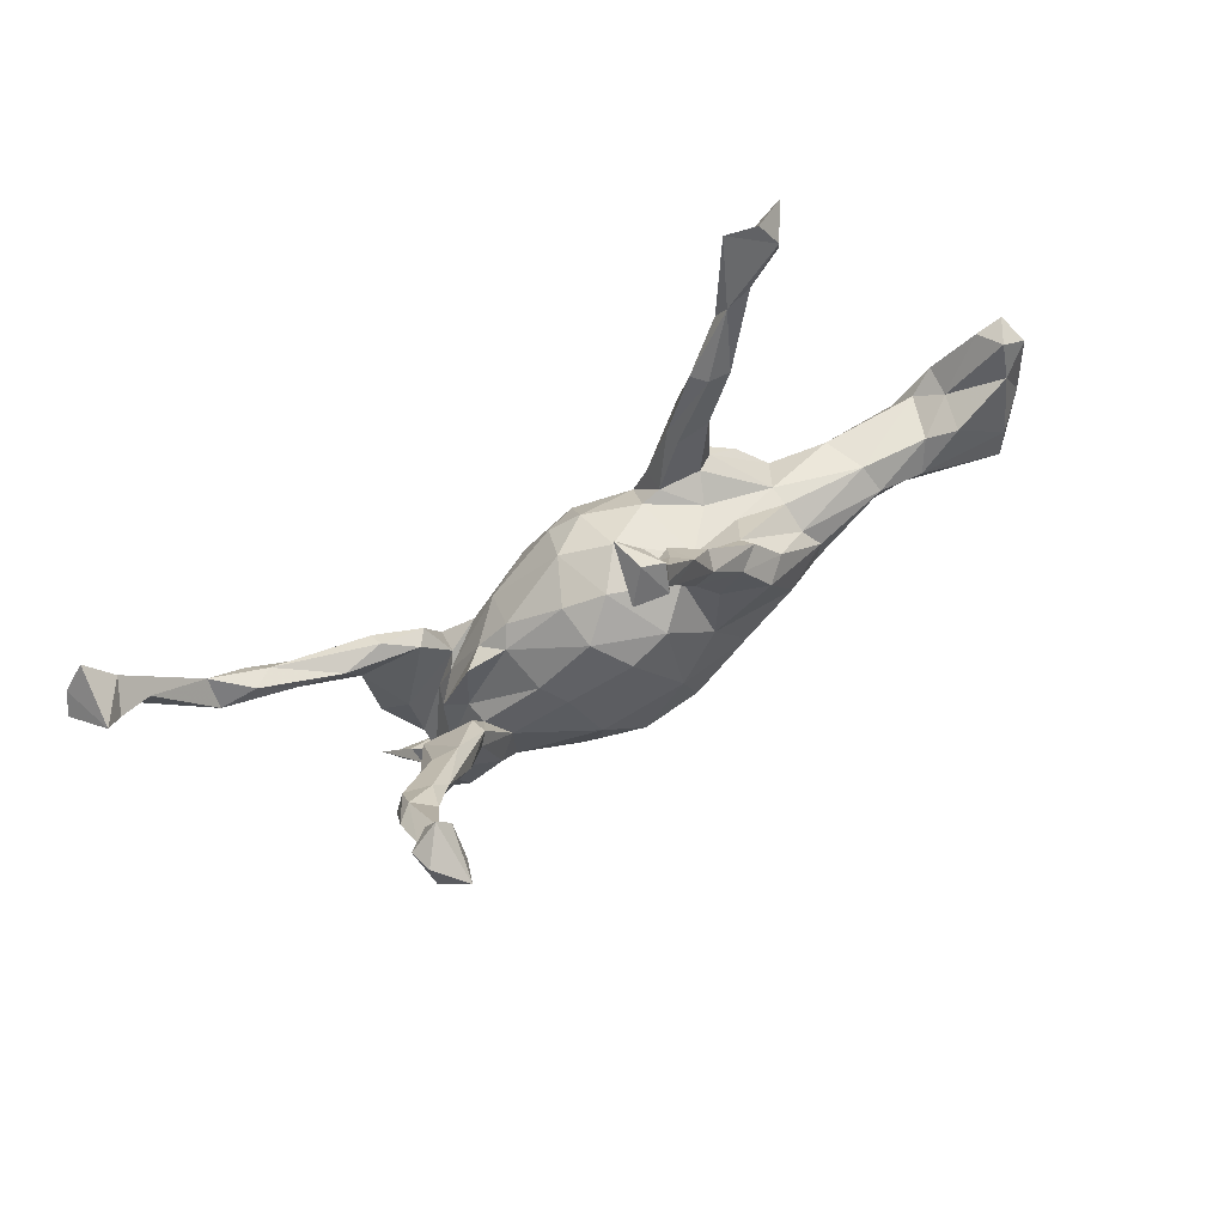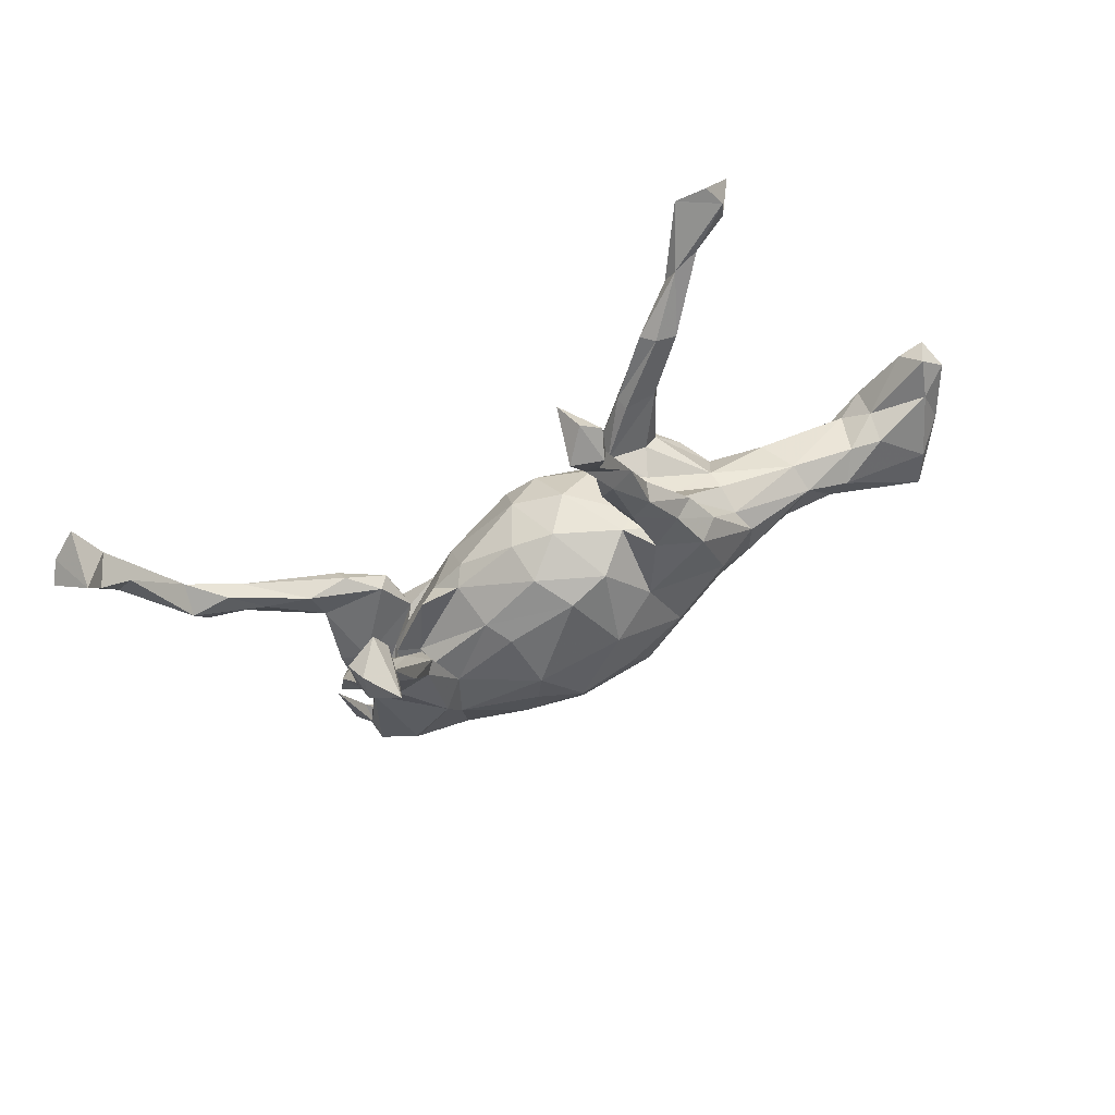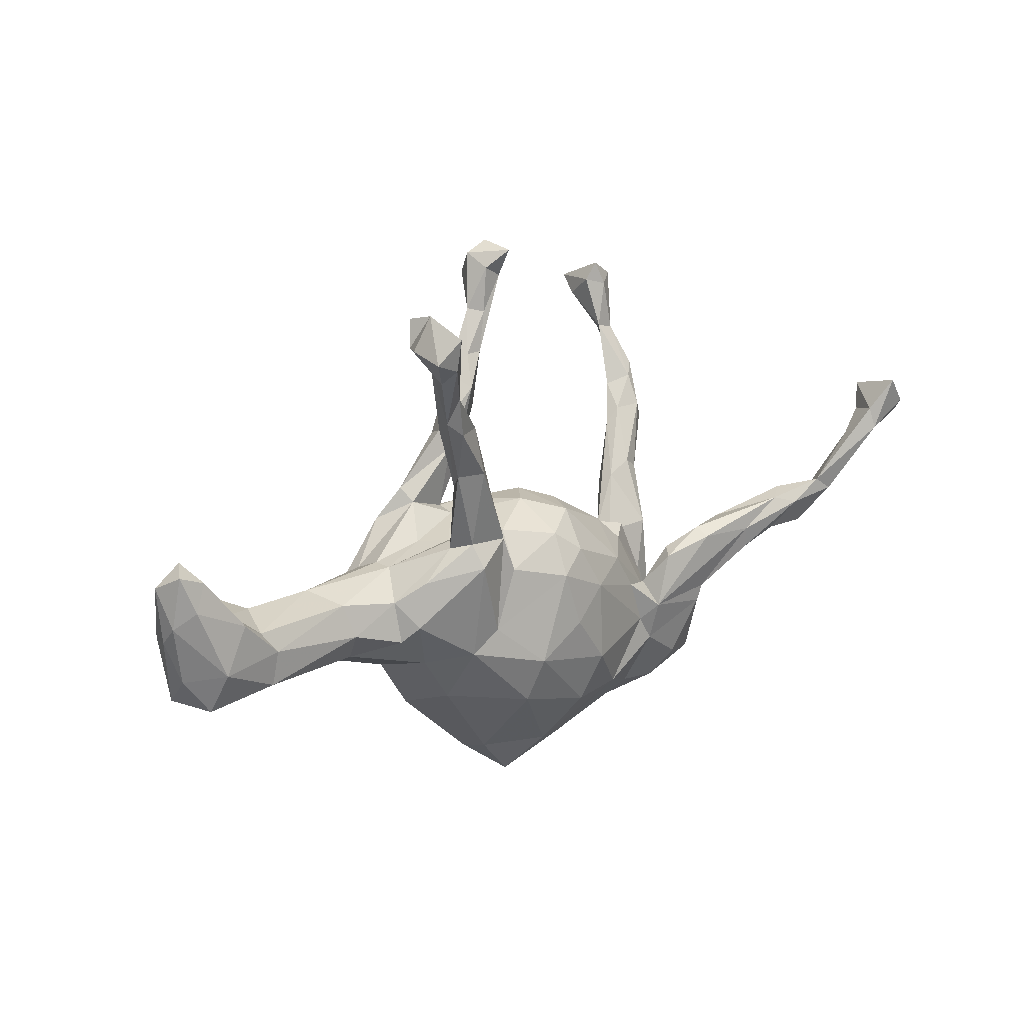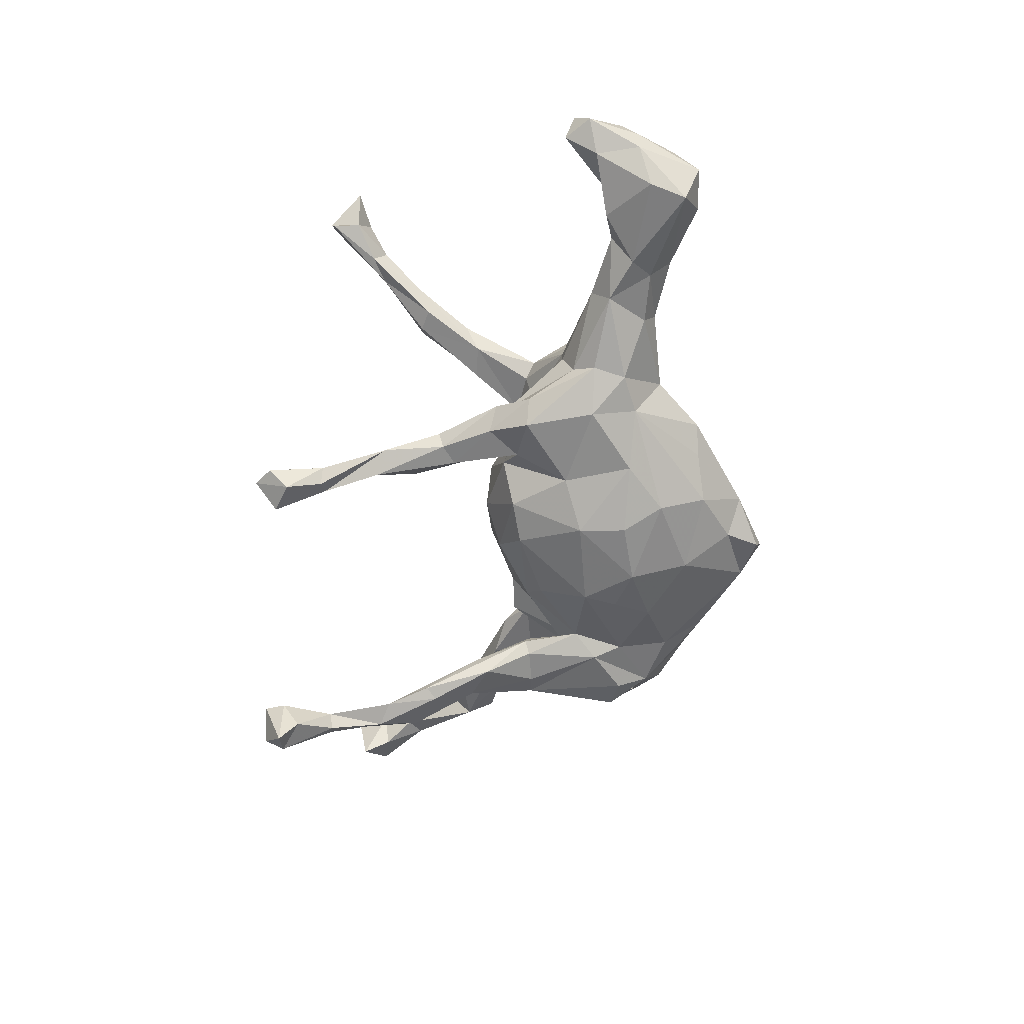
<metadata>
{"format":"obj","ext":"obj","renderer":"f3d","projection":"perspective","resolution":1024,"background":"white","views":[{"elev":75.2,"azim":148.5,"up":"+Y"},{"elev":58.7,"azim":153.0,"up":"+Y"},{"elev":15.5,"azim":-41.3,"up":"+Y"},{"elev":-63.5,"azim":-102.0,"up":"+Z"}]}
</metadata>
<code>
v -0.466 0.5079 0.2886
v -0.3584 0.5124 0.2807
v -0.4063 0.4735 0.2775
v -0.4015 0.5539 0.2518
v -0.3589 0.4572 0.2698
v -0.4237 0.4992 0.2247
v -0.06862 -0.1503 0.1694
v 0.7981 0.2848 0.2744
v -0.367 0.4313 0.238
v -0.309 0.394 0.2152
v 0.01917 -0.09251 0.1723
v 0.7607 0.2264 0.2482
v 0.7662 0.1877 0.2587
v -0.3647 0.4551 0.2071
v -0.0155 0.00712 0.1714
v 0.8396 0.2362 0.2643
v -0.2884 0.324 0.1993
v 0.08409 -0.03434 0.1611
v 0.589 0.05034 0.2056
v -0.08177 -0.2321 0.1371
v -0.155 -0.07666 0.1355
v -0.3226 0.4252 0.2046
v 0.759 0.1436 0.2178
v -0.2208 0.2402 0.1759
v 0.6815 0.06557 0.2139
v -0.4141 0.5462 0.2144
v -0.2709 0.239 0.1634
v -0.2095 0.05823 0.1626
v -0.2376 0.3255 0.1717
v 0.1738 -0.008448 0.1135
v 0.4792 0.006294 0.1718
v 0.7351 0.1732 0.2079
v 0.8116 0.262 0.1701
v 0.0941 -0.1807 0.157
v 0.6269 6.529e-05 0.1801
v -0.1167 0.03237 0.1384
v -0.2013 -0.1183 0.1228
v -0.3164 -0.04608 0.1074
v 0.4853 -0.03272 0.1654
v -0.3211 0.3482 0.1958
v 0.8582 0.2089 0.2348
v 0.2702 -0.1208 0.1333
v 0.5523 0.06031 0.1814
v 0.6476 0.08867 0.2103
v 0.5594 -0.006093 0.1679
v 0.1683 -0.2595 0.1115
v 0.3815 -0.1338 0.1328
v 0.6531 0.04731 0.1672
v 0.2141 -0.07198 0.1121
v 0.06233 -0.2664 0.1318
v 0.7883 0.2143 0.1903
v -0.2469 0.2111 0.1227
v -0.3001 0.0364 0.1082
v -0.2456 0.09128 0.1082
v -0.2192 0.1009 0.1405
v 0.2412 -0.1482 0.1125
v 0.3762 0.02048 0.1322
v 0.5871 0.07355 0.1581
v -0.2572 0.3308 0.1469
v 0.2991 -0.02535 0.13
v 0.3814 0.005148 0.1567
v 0.5274 0.02711 0.1374
v -0.2967 0.325 0.1445
v 0.4276 -0.0485 0.1196
v -0.1416 0.09719 0.1374
v -0.1843 0.2018 0.148
v -0.3424 -0.00196 0.06736
v 0.2678 -0.1924 0.1126
v 0.3424 -0.2396 0.1048
v 0.3896 -0.1025 0.1376
v 0.0426 0.04355 0.1484
v 0.05419 -0.3756 0.03065
v -0.188 0.2003 0.122
v -0.7013 -0.05735 0.06451
v -0.3365 -0.07559 0.07902
v -0.1407 0.1033 0.09695
v -0.7532 0.06467 0.05797
v 0.2578 -0.2966 0.05314
v 0.4509 0.02842 0.1166
v -0.59 -0.04066 0.05432
v -0.425 -0.0497 0.06019
v 0.424 -0.1526 0.07786
v -0.01034 0.08109 0.1339
v -0.7148 -0.1285 0.02767
v -0.07348 -0.3685 -0.0001452
v -0.6612 0.02405 0.06228
v -0.1048 0.0973 0.09197
v -0.2155 0.1021 0.09007
v 0.2734 -0.08293 0.08569
v 0.3204 -0.0164 0.102
v 0.4069 -0.2488 0.0788
v 0.06041 0.107 0.08704
v -0.3134 0.04879 0.01541
v -0.4067 -0.1028 0.01616
v -0.5977 -0.1019 0.04746
v 0.1132 -0.3871 0.003702
v -0.7867 0.03701 0.03396
v -0.2753 -0.1315 0.06928
v 0.3628 -0.3007 0.02176
v -0.6163 -0.004413 0.04129
v -0.193 0.0826 0.04019
v -0.7785 0.1297 0.04888
v -0.7617 -0.06723 0.01616
v 0.3803 -0.1539 0.0602
v -0.4417 0.00907 0.04509
v 0.2907 -0.09673 0.06247
v -0.4413 -0.1082 -0.01884
v -0.7859 0.005359 -0.0002666
v -0.7319 0.1127 0.04957
v 0.2062 -0.366 -0.02864
v 0.3146 -0.2929 0.06979
v 0.3195 -0.1555 0.06153
v -0.6551 0.02907 0.007051
v -0.7969 0.1048 -0.0004063
v -0.6794 -0.1329 -0.04267
v -0.2395 -0.2451 -0.03596
v -0.7503 0.1415 0.002784
v 0.3756 -0.2508 0.03037
v 0.3759 -0.2618 -0.00945
v -0.2082 -0.2172 0.05205
v 0.2666 -0.3483 -0.01193
v 0.4396 -0.2388 0.02112
v 0.3344 -0.09525 0.01476
v 0.002058 -0.4435 -0.02428
v -0.4668 0.02605 -0.0287
v 0.186 0.05393 0.04467
v 0.06313 -0.4154 -0.05001
v 0.2399 0.006739 0.04771
v 0.4336 -0.2606 0.008378
v 0.4603 -0.1499 0.01165
v -0.5562 -0.111 -0.01922
v 0.2775 0.02279 0.01641
v 0.4069 -0.2704 -0.01512
v -0.2281 0.07662 -0.006656
v 0.4123 -0.2309 0.008593
v -0.01335 -0.4275 -0.06244
v 0.3628 -0.316 -0.01058
v -0.1114 -0.2854 -0.1071
v -0.1889 -0.2574 -0.06835
v -0.7531 -0.1163 -0.03698
v -0.02253 0.1343 0.04899
v -0.09595 -0.3721 -0.03616
v -0.3154 0.05023 -0.02024
v -0.7739 0.004396 -0.04117
v -0.7427 0.08027 -0.03443
v 0.3487 -0.1857 -0.02553
v 0.2978 -0.0811 -0.008644
v 0.1006 0.1079 0.006095
v 0.2076 0.03894 0.01114
v -0.03325 -0.3596 -0.08296
v 0.3409 -0.2776 -0.07461
v -0.2008 0.1378 -0.05334
v -0.5378 -0.07279 -0.06309
v -0.5876 0.01497 -0.03886
v -0.7218 -0.02727 -0.0893
v -0.3055 -0.1525 -0.02448
v 0.3783 -0.09101 -0.03331
v -0.4437 -0.08442 -0.05887
v -0.714 -0.0951 -0.1044
v 0.03094 0.1327 -0.01705
v -0.6359 0.03743 -0.05998
v 0.2433 -0.2953 -0.0783
v -0.4781 -0.005608 -0.07182
v 0.4203 -0.2095 -0.04235
v -0.5616 -0.03125 -0.07724
v 0.2909 -0.07785 -0.04899
v -0.1288 0.1094 -0.0284
v 0.3561 -0.2209 -0.0995
v -0.3357 -0.06805 -0.1025
v 0.4149 -0.2187 -0.07375
v 0.311 -0.01453 -0.05025
v 0.4007 -0.006978 -0.04456
v 0.09311 0.09216 -0.0676
v -0.3184 0.03012 -0.07083
v -0.1235 0.1148 -0.06939
v 0.1912 0.01333 -0.06794
v 0.3027 -0.006754 -0.07787
v 0.2623 -0.201 -0.0992
v -0.1066 0.2282 -0.05607
v 0.02679 -0.2798 -0.1365
v -0.2725 -0.1046 -0.1081
v -0.1255 0.2618 -0.06723
v 0.4189 -0.04329 -0.07759
v 0.1493 -0.2321 -0.1384
v -0.2121 0.1634 -0.0768
v 0.2936 -0.1539 -0.1077
v 0.1602 -0.009084 -0.1082
v -0.05826 0.337 -0.05011
v -0.077 0.2013 -0.06926
v 0.2582 -0.1053 -0.08527
v 0.3585 0.08808 -0.09814
v -0.1675 -0.116 -0.1503
v -0.3417 -0.006041 -0.09769
v -0.02525 0.08951 -0.1143
v 0.3196 -0.01886 -0.09584
v -0.1147 0.2508 -0.101
v -0.1306 0.1037 -0.1061
v -0.2515 0.1053 -0.1015
v -0.1 -0.1962 -0.1601
v -0.0871 0.1218 -0.05953
v -0.03267 0.2949 -0.07855
v -0.1082 -6.512e-05 -0.1349
v 0.4342 0.09326 -0.1068
v -0.08406 0.2218 -0.09952
v -0.2108 0.1008 -0.1365
v -0.1705 0.1672 -0.1076
v 0.04635 0.05945 -0.1266
v -0.2602 -0.02006 -0.1368
v -0.04472 0.3953 -0.07824
v 0.004167 0.4707 -0.08721
v 0.3795 -0.03702 -0.09616
v -0.01296 0.3976 -0.07911
v 0.1278 -0.09343 -0.1623
v -0.02429 -0.04762 -0.1737
v 0.406 0.1105 -0.09937
v 0.00888 0.5543 -0.0856
v -0.08005 0.3617 -0.09296
v -0.02111 0.4774 -0.1059
v 0.1329 -0.1574 -0.159
v 0.04646 0.5361 -0.09203
v -0.04793 -0.1325 -0.1837
v -0.03328 0.3675 -0.1142
v 0.05244 -0.1728 -0.1826
v 0.04479 0.5875 -0.06049
v 0.02303 0.4644 -0.1177
v 0.424 0.08244 -0.1236
v 0.3582 0.06101 -0.1338
v -0.003349 0.5801 -0.1258
v 0.498 0.1857 -0.1585
v 0.4296 0.2095 -0.1543
v 0.06732 0.5536 -0.151
v 0.002786 0.4754 -0.1299
v 0.4761 0.2148 -0.1425
v 0.4067 0.1804 -0.1623
v 0.03388 0.6025 -0.1179
v 0.009286 0.5401 -0.1585
v 0.4258 0.1592 -0.1677
v 0.4401 0.2527 -0.1969
v 0.5049 0.2924 -0.1978
v 0.482 0.2625 -0.2138
v 0.4764 0.2706 -0.1709
v 0.4593 0.3691 -0.2447
v 0.4984 0.3602 -0.2494
v 0.4791 0.4552 -0.2513
v 0.4431 0.4654 -0.268
v 0.4633 0.4992 -0.2607
v 0.4767 0.3601 -0.2674
v 0.5144 0.4718 -0.2768
v 0.4491 0.431 -0.3174
v 0.5052 0.4502 -0.3303
v 0.5053 0.487 -0.3137
v 0.4628 0.4628 -0.3597
f 209 212 210
f 204 197 206
f 196 204 206
f 202 200 194
f 202 205 197
f 220 212 225
f 220 225 231
f 216 210 220
f 210 212 220
f 218 210 216
f 216 228 218
f 218 228 236
f 209 210 218
f 217 218 232
f 225 217 232
f 201 222 212
f 217 209 218
f 212 222 225
f 222 217 225
f 222 201 204
f 196 182 217
f 222 204 196
f 196 217 222
f 203 233 215
f 229 226 237
f 191 215 230
f 230 215 233
f 203 226 229
f 191 230 234
f 226 227 237
f 227 234 237
f 177 234 227
f 177 191 234
f 203 183 226
f 226 183 211
f 226 211 227
f 195 177 227
f 211 195 227
f 207 187 213
f 214 207 213
f 194 207 214
f 197 205 206
f 11 7 34
f 21 15 36
f 7 15 21
f 7 11 15
f 11 34 18
f 34 56 18
f 28 37 21
f 15 18 71
f 15 11 18
f 19 45 35
f 25 19 35
f 19 44 43
f 25 44 19
f 27 17 40
f 29 17 24
f 24 17 27
f 10 40 17
f 44 13 12
f 23 25 48
f 13 44 25
f 23 13 25
f 5 9 40
f 10 5 40
f 22 10 29
f 10 17 29
f 41 13 23
f 40 14 63
f 9 14 40
f 88 76 101
f 76 87 101
f 87 141 167
f 92 30 126
f 83 92 141
f 87 83 141
f 92 126 148
f 85 20 120
f 72 20 85
f 50 20 72
f 50 72 46
f 95 74 84
f 120 37 98
f 20 37 120
f 111 68 78
f 68 46 78
f 69 111 91
f 103 74 97
f 74 77 97
f 74 86 77
f 74 80 86
f 74 95 80
f 69 68 111
f 34 50 46
f 183 186 211
f 168 186 183
f 183 170 168
f 183 164 170
f 193 198 205
f 193 174 198
f 174 152 198
f 75 81 94
f 81 95 94
f 86 80 100
f 84 74 103
f 106 112 146
f 154 100 125
f 104 118 112
f 112 118 119
f 112 119 146
f 100 80 105
f 113 100 154
f 103 97 108
f 118 91 99
f 99 122 135
f 118 99 119
f 119 99 135
f 99 137 129
f 122 99 129
f 120 98 156
f 120 156 116
f 98 94 156
f 94 95 107
f 107 95 131
f 95 115 131
f 103 108 140
f 91 111 99
f 99 111 137
f 137 111 121
f 111 78 121
f 78 46 96
f 78 96 110
f 121 78 110
f 84 140 115
f 95 84 115
f 84 103 140
f 46 72 96
f 110 96 127
f 85 120 142
f 207 176 187
f 211 186 195
f 171 177 166
f 157 172 171
f 172 164 183
f 198 152 185
f 205 198 206
f 175 197 204
f 175 200 197
f 167 175 152
f 167 200 175
f 197 200 202
f 173 207 194
f 160 173 194
f 173 176 207
f 171 172 191
f 172 215 191
f 172 183 203
f 198 185 206
f 206 185 196
f 189 175 204
f 152 179 185
f 179 175 189
f 152 175 179
f 171 191 177
f 157 164 172
f 200 160 194
f 3 1 6
f 14 22 63
f 22 14 26
f 14 6 26
f 9 6 14
f 9 3 6
f 2 10 22
f 2 5 10
f 13 8 12
f 16 13 41
f 6 4 26
f 1 4 6
f 2 26 4
f 22 26 2
f 8 16 33
f 8 13 16
f 5 3 9
f 2 3 5
f 3 2 4
f 3 4 1
f 81 80 95
f 80 81 105
f 98 75 94
f 98 38 75
f 37 38 98
f 34 46 56
f 68 56 46
f 44 12 32
f 45 19 39
f 34 7 50
f 50 7 20
f 7 37 20
f 16 41 33
f 12 8 33
f 12 33 51
f 41 23 51
f 41 51 33
f 12 51 32
f 23 32 51
f 22 29 59
f 63 22 59
f 23 48 32
f 44 32 48
f 24 66 29
f 29 66 59
f 63 59 52
f 25 35 48
f 58 44 48
f 43 44 58
f 66 73 59
f 59 73 52
f 27 40 52
f 52 40 63
f 35 45 48
f 68 42 56
f 47 69 91
f 75 67 81
f 75 38 67
f 38 53 67
f 49 89 106
f 49 42 89
f 56 42 49
f 42 68 47
f 68 69 47
f 47 91 82
f 67 53 54
f 53 28 55
f 38 28 53
f 21 36 65
f 49 18 56
f 30 18 49
f 89 60 90
f 42 60 89
f 42 61 60
f 70 42 47
f 42 31 61
f 70 47 82
f 64 70 82
f 64 39 70
f 31 42 70
f 71 18 30
f 7 21 37
f 38 37 28
f 28 21 65
f 185 182 196
f 185 179 182
f 179 188 182
f 201 189 204
f 201 188 189
f 188 179 189
f 188 217 182
f 212 188 201
f 217 188 209
f 188 212 209
f 142 138 150
f 136 142 150
f 127 136 150
f 127 124 136
f 142 139 138
f 142 116 139
f 127 150 180
f 110 127 162
f 115 140 159
f 116 181 139
f 151 110 162
f 121 110 151
f 137 121 151
f 159 144 155
f 140 144 159
f 124 142 136
f 31 70 39
f 54 52 88
f 53 55 54
f 55 28 65
f 66 65 76
f 178 219 213
f 224 220 231
f 232 218 236
f 214 202 194
f 192 208 202
f 202 208 205
f 213 219 223
f 213 223 214
f 223 221 214
f 192 202 214
f 192 214 221
f 184 223 219
f 180 199 223
f 223 199 221
f 199 192 221
f 184 180 223
f 224 231 235
f 225 236 231
f 225 232 236
f 233 229 239
f 241 233 239
f 229 240 239
f 230 233 241
f 230 238 234
f 230 241 238
f 241 242 238
f 233 203 229
f 229 237 240
f 76 36 87
f 65 36 76
f 36 83 87
f 36 15 83
f 71 30 92
f 60 57 90
f 60 61 57
f 64 90 79
f 57 79 90
f 79 62 64
f 45 64 62
f 39 64 45
f 19 31 39
f 27 52 54
f 55 27 54
f 52 76 88
f 73 76 52
f 65 24 55
f 73 66 76
f 24 65 66
f 83 71 92
f 57 43 79
f 61 43 57
f 61 31 43
f 58 62 79
f 43 58 79
f 62 58 48
f 45 62 48
f 24 27 55
f 15 71 83
f 19 43 31
f 125 143 174
f 166 157 171
f 147 146 166
f 123 146 147
f 125 93 143
f 174 143 152
f 134 152 143
f 143 93 134
f 149 147 176
f 149 132 147
f 132 123 147
f 134 167 152
f 101 167 134
f 148 149 173
f 126 149 148
f 173 149 176
f 149 128 132
f 167 141 200
f 200 141 160
f 141 92 160
f 160 148 173
f 92 148 160
f 124 85 142
f 72 85 124
f 96 124 127
f 120 116 142
f 72 124 96
f 130 122 129
f 93 101 134
f 128 123 132
f 126 128 149
f 122 130 135
f 82 118 104
f 82 91 118
f 114 97 102
f 108 97 114
f 77 102 97
f 109 113 117
f 228 235 236
f 234 238 237
f 238 240 237
f 244 242 243
f 241 239 243
f 242 241 243
f 239 240 243
f 238 242 240
f 240 242 247
f 243 240 247
f 244 243 248
f 242 244 245
f 244 246 245
f 246 244 248
f 242 245 249
f 246 248 251
f 249 245 252
f 248 243 250
f 243 247 250
f 247 242 249
f 247 249 250
f 248 250 251
f 252 246 251
f 250 249 252
f 251 250 252
f 109 86 113
f 86 100 113
f 100 105 125
f 105 93 125
f 105 67 93
f 89 104 112
f 89 112 106
f 106 146 123
f 114 117 145
f 102 117 114
f 102 109 117
f 77 109 102
f 67 54 93
f 106 128 30
f 30 49 106
f 128 106 123
f 89 90 104
f 90 64 104
f 93 88 101
f 54 88 93
f 101 87 167
f 126 30 128
f 109 77 86
f 81 67 105
f 216 224 228
f 228 224 235
f 220 224 216
f 150 138 180
f 127 180 184
f 162 127 184
f 181 199 138
f 138 139 181
f 180 138 199
f 178 162 184
f 199 181 192
f 178 184 219
f 151 178 186
f 162 178 151
f 168 151 186
f 170 151 168
f 181 169 208
f 192 181 208
f 193 205 208
f 169 193 208
f 187 190 213
f 190 178 213
f 186 190 195
f 178 190 186
f 166 177 190
f 147 166 176
f 176 166 190
f 176 190 187
f 190 177 195
f 215 172 203
f 159 155 165
f 170 164 151
f 163 193 169
f 163 174 193
f 131 159 153
f 131 115 159
f 107 153 158
f 107 131 153
f 156 107 158
f 156 169 181
f 156 158 169
f 108 114 144
f 144 114 145
f 94 107 156
f 157 166 146
f 163 125 174
f 154 125 163
f 113 154 161
f 113 161 145
f 117 113 145
f 130 129 133
f 133 135 130
f 157 146 164
f 158 153 163
f 158 163 169
f 154 163 165
f 153 165 163
f 154 165 161
f 153 159 165
f 145 161 155
f 161 165 155
f 144 145 155
f 140 108 144
f 133 129 137
f 133 137 151
f 119 133 151
f 164 119 151
f 156 181 116
f 64 82 104
f 235 231 236
f 119 135 133
f 146 119 164
f 245 246 252

</code>
